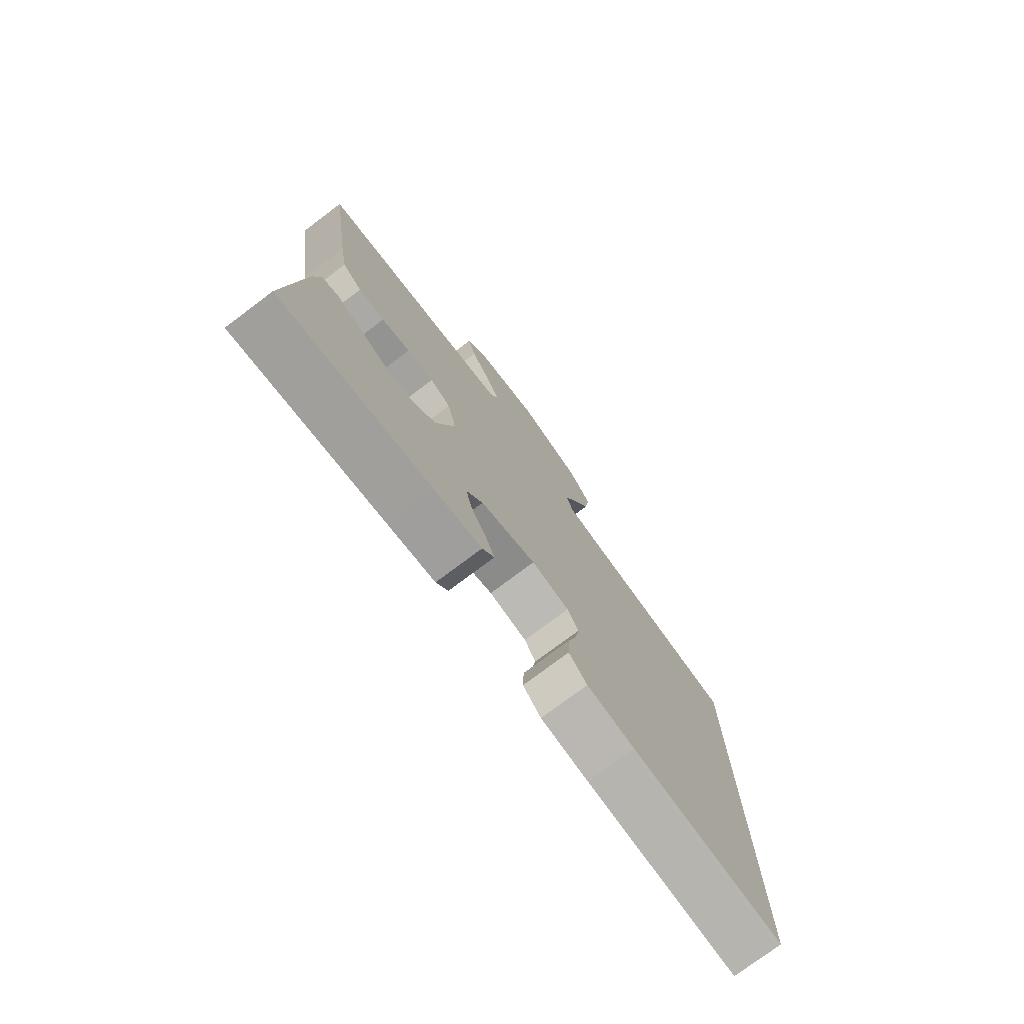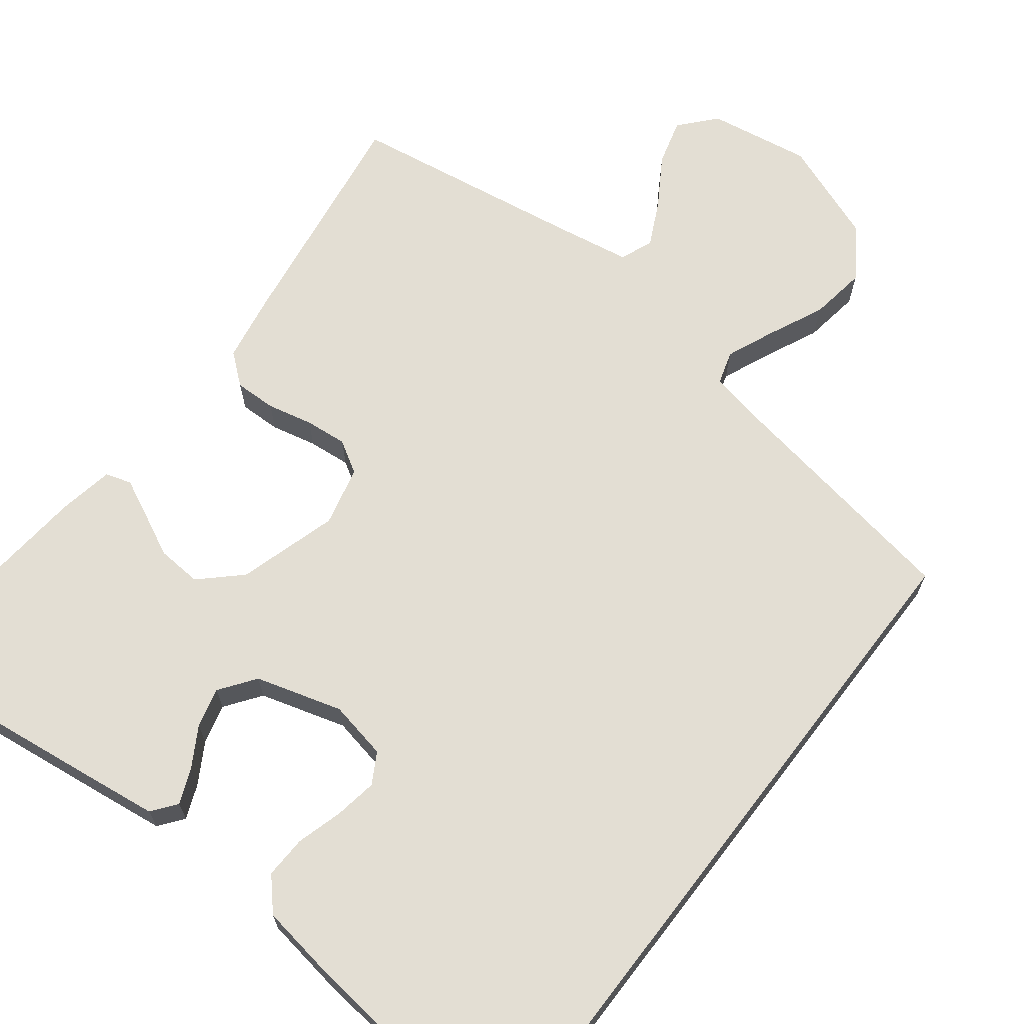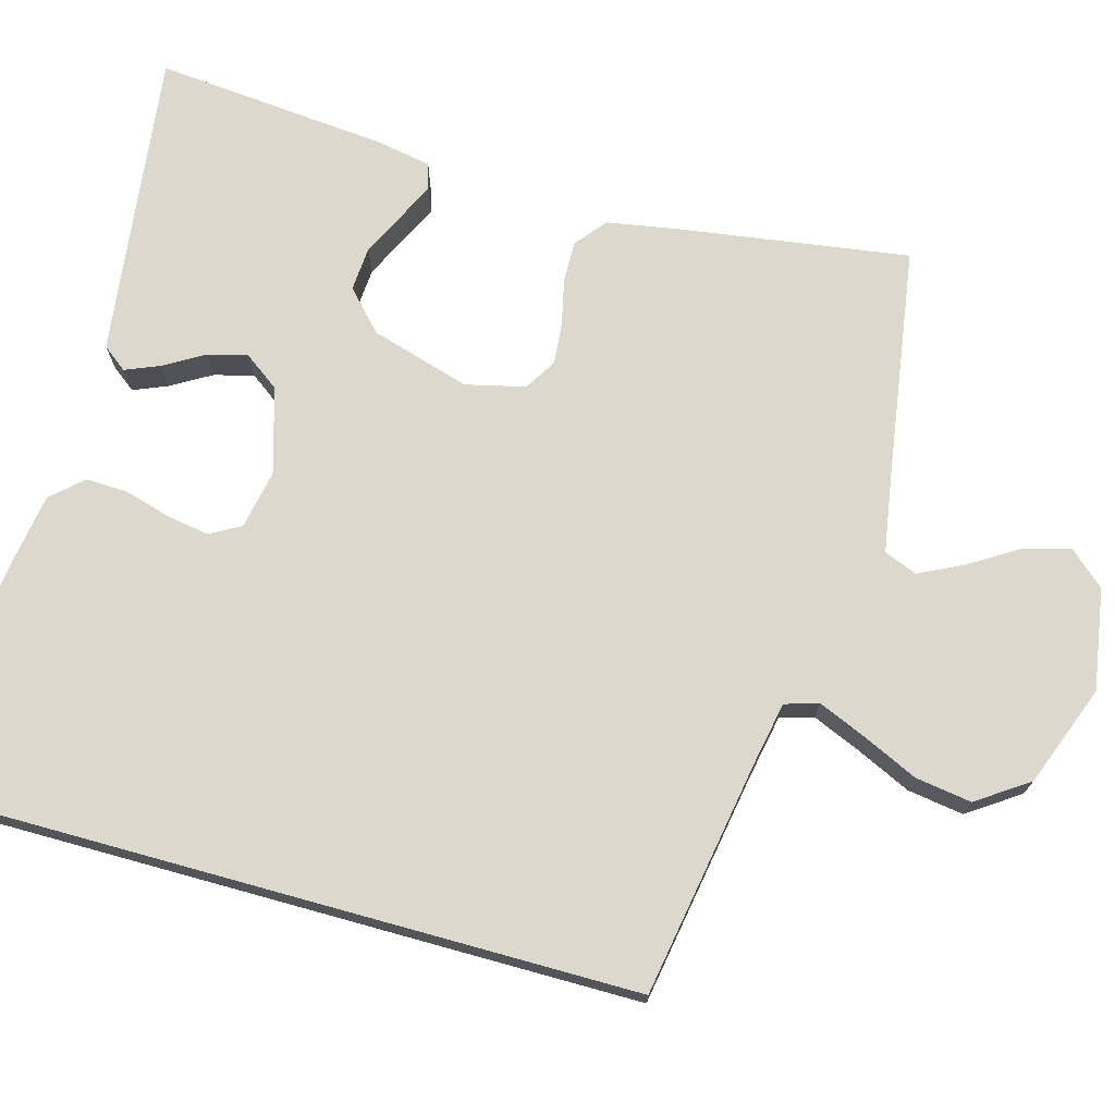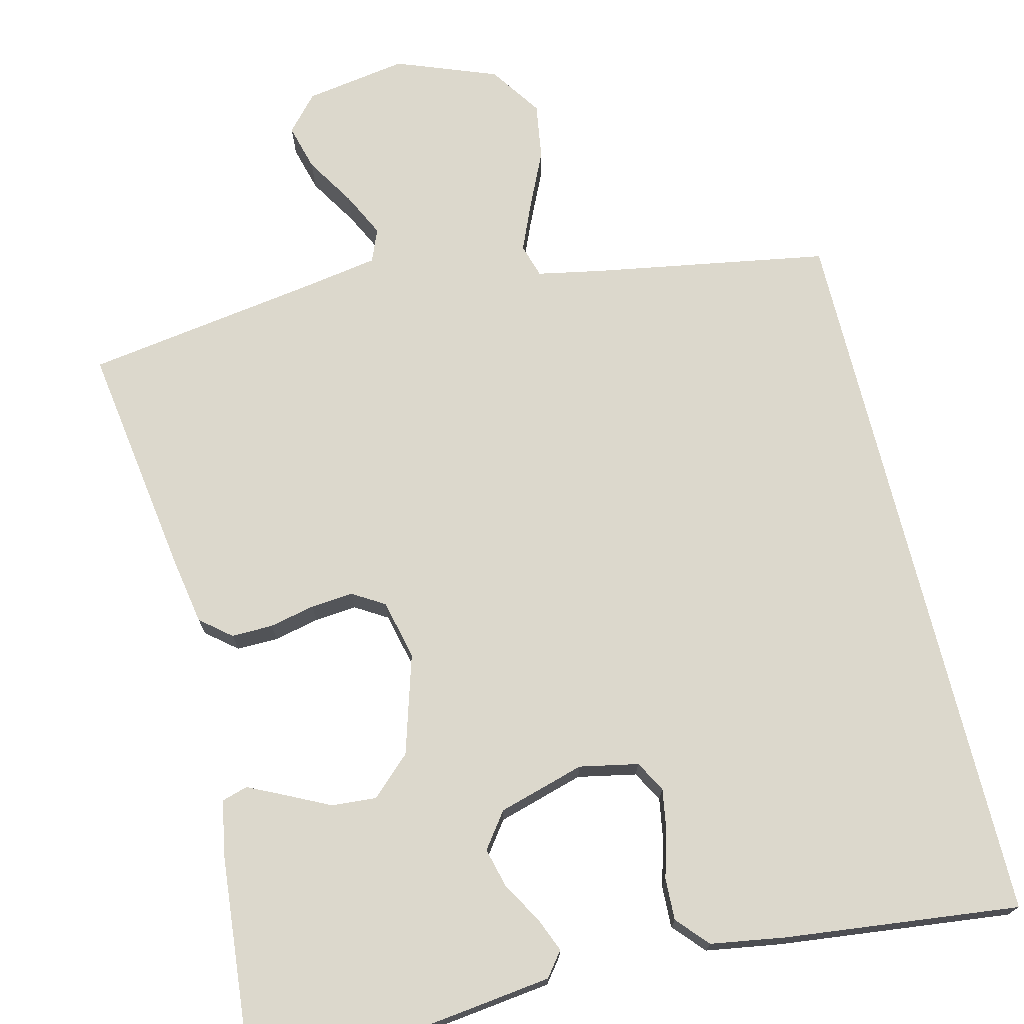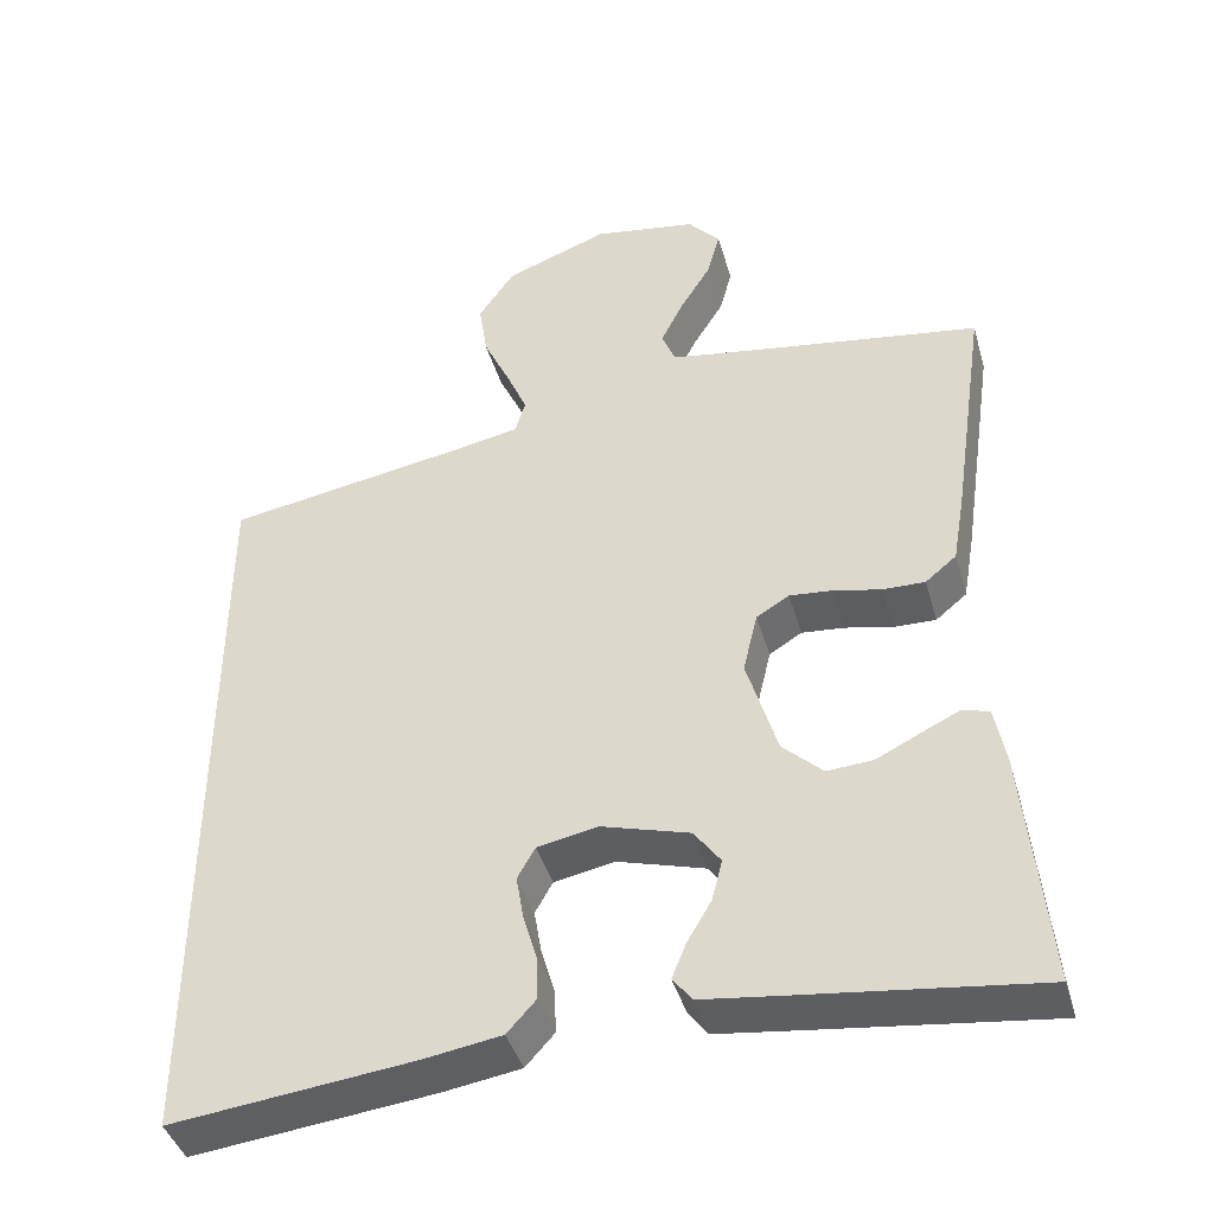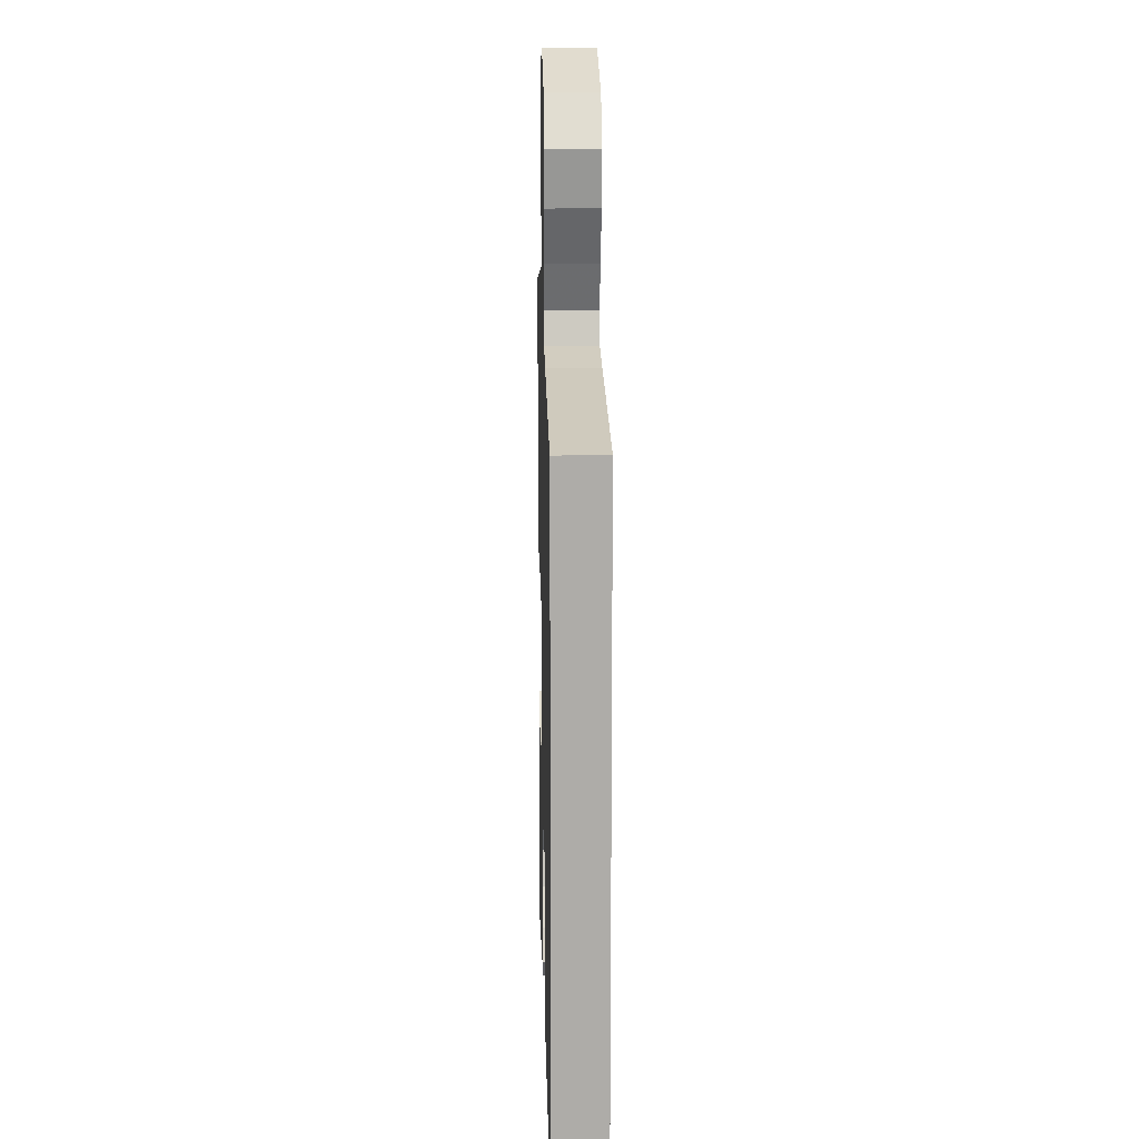
<metadata>
{"format":"obj","ext":"obj","renderer":"f3d","projection":"perspective","resolution":1024,"background":"white","views":[{"elev":-76.4,"azim":126.9,"up":"+Z"},{"elev":67.2,"azim":-142.5,"up":"+Y"},{"elev":72.5,"azim":-74.5,"up":"+Y"},{"elev":72.7,"azim":166.2,"up":"+Y"},{"elev":-42.0,"azim":15.8,"up":"+Z"},{"elev":13.4,"azim":-91.5,"up":"+Z"}]}
</metadata>
<code>
v -0.5 0.07 0.42
v -0.2 0.07 0.471
v -0.117 0.07 0.487
v -0.104 0.07 0.53
v -0.13 0.07 0.591
v -0.163 0.07 0.662
v -0.174 0.07 0.734
v -0.129 0.07 0.8
v 0 0.07 0.849
v 0.13 0.07 0.828
v 0.17 0.07 0.783
v 0.154 0.07 0.724
v 0.115 0.07 0.661
v 0.087 0.07 0.604
v 0.104 0.07 0.562
v 0.2 0.07 0.546
v 0.5 0.07 0.5
v 0.456 0.07 0.2
v 0.441 0.07 0.114
v 0.402 0.07 0.082
v 0.349 0.07 0.083
v 0.291 0.07 0.096
v 0.237 0.07 0.101
v 0.196 0.07 0.076
v 0.178 0.07 0
v 0.216 0.07 -0.127
v 0.266 0.07 -0.174
v 0.323 0.07 -0.17
v 0.378 0.07 -0.143
v 0.426 0.07 -0.12
v 0.459 0.07 -0.13
v 0.472 0.07 -0.2
v 0.5 0.07 -0.5
v 0.2 0.07 -0.463
v 0.106 0.07 -0.451
v 0.082 0.07 -0.42
v 0.1 0.07 -0.376
v 0.13 0.07 -0.325
v 0.143 0.07 -0.274
v 0.11 0.07 -0.229
v 0 0.07 -0.197
v -0.075 0.07 -0.212
v -0.097 0.07 -0.251
v -0.088 0.07 -0.305
v -0.071 0.07 -0.364
v -0.069 0.07 -0.418
v -0.105 0.07 -0.458
v -0.2 0.07 -0.473
v -0.5 0.07 -0.507
v -0.5 0 0.42
v -0.2 0 0.471
v -0.117 0 0.487
v -0.104 0 0.53
v -0.13 0 0.591
v -0.163 0 0.662
v -0.174 0 0.734
v -0.129 0 0.8
v 0 0 0.849
v 0.13 0 0.828
v 0.17 0 0.783
v 0.154 0 0.724
v 0.115 0 0.661
v 0.087 0 0.604
v 0.104 0 0.562
v 0.2 0 0.546
v 0.5 0 0.5
v 0.456 0 0.2
v 0.441 0 0.114
v 0.402 0 0.082
v 0.349 0 0.083
v 0.291 0 0.096
v 0.237 0 0.101
v 0.196 0 0.076
v 0.178 0 0
v 0.216 0 -0.127
v 0.266 0 -0.174
v 0.323 0 -0.17
v 0.378 0 -0.143
v 0.426 0 -0.12
v 0.459 0 -0.13
v 0.472 0 -0.2
v 0.5 0 -0.5
v 0.2 0 -0.463
v 0.106 0 -0.451
v 0.082 0 -0.42
v 0.1 0 -0.376
v 0.13 0 -0.325
v 0.143 0 -0.274
v 0.11 0 -0.229
v 0 0 -0.197
v -0.075 0 -0.212
v -0.097 0 -0.251
v -0.088 0 -0.305
v -0.071 0 -0.364
v -0.069 0 -0.418
v -0.105 0 -0.458
v -0.2 0 -0.473
v -0.5 0 -0.507
f 48 49 1 2
f 47 48 2 3
f 44 45 46 47
f 43 44 47
f 43 47 3 4
f 42 43 4
f 41 42 4
f 40 41 4
f 39 40 4
f 35 36 37 38
f 35 38 39
f 34 35 39
f 33 34 39
f 28 29 30 31
f 28 31 32 33
f 19 20 21 22
f 19 22 23
f 16 17 18 19
f 15 16 19 23
f 14 15 23 24
f 10 11 12 13
f 10 13 14
f 9 10 14
f 5 6 7 8
f 4 5 8 9
f 27 28 33 39
f 26 27 39
f 25 26 39 4
f 14 24 25
f 4 9 14 25
f 51 50 98 97
f 52 51 97 96
f 96 95 94 93
f 96 93 92
f 53 52 96 92
f 53 92 91
f 53 91 90
f 53 90 89
f 53 89 88
f 87 86 85 84
f 88 87 84
f 88 84 83
f 88 83 82
f 80 79 78 77
f 82 81 80 77
f 71 70 69 68
f 72 71 68
f 68 67 66 65
f 72 68 65 64
f 73 72 64 63
f 62 61 60 59
f 63 62 59
f 63 59 58
f 57 56 55 54
f 58 57 54 53
f 88 82 77 76
f 88 76 75
f 53 88 75 74
f 74 73 63
f 74 63 58 53
f 1 50 51 2
f 2 51 52 3
f 3 52 53 4
f 4 53 54 5
f 5 54 55 6
f 6 55 56 7
f 7 56 57 8
f 8 57 58 9
f 9 58 59 10
f 10 59 60 11
f 11 60 61 12
f 12 61 62 13
f 13 62 63 14
f 14 63 64 15
f 15 64 65 16
f 16 65 66 17
f 17 66 67 18
f 18 67 68 19
f 19 68 69 20
f 20 69 70 21
f 21 70 71 22
f 22 71 72 23
f 23 72 73 24
f 24 73 74 25
f 25 74 75 26
f 26 75 76 27
f 27 76 77 28
f 28 77 78 29
f 29 78 79 30
f 30 79 80 31
f 31 80 81 32
f 32 81 82 33
f 33 82 83 34
f 34 83 84 35
f 35 84 85 36
f 36 85 86 37
f 37 86 87 38
f 38 87 88 39
f 39 88 89 40
f 40 89 90 41
f 41 90 91 42
f 42 91 92 43
f 43 92 93 44
f 44 93 94 45
f 45 94 95 46
f 46 95 96 47
f 47 96 97 48
f 48 97 98 49
f 49 98 50 1

</code>
